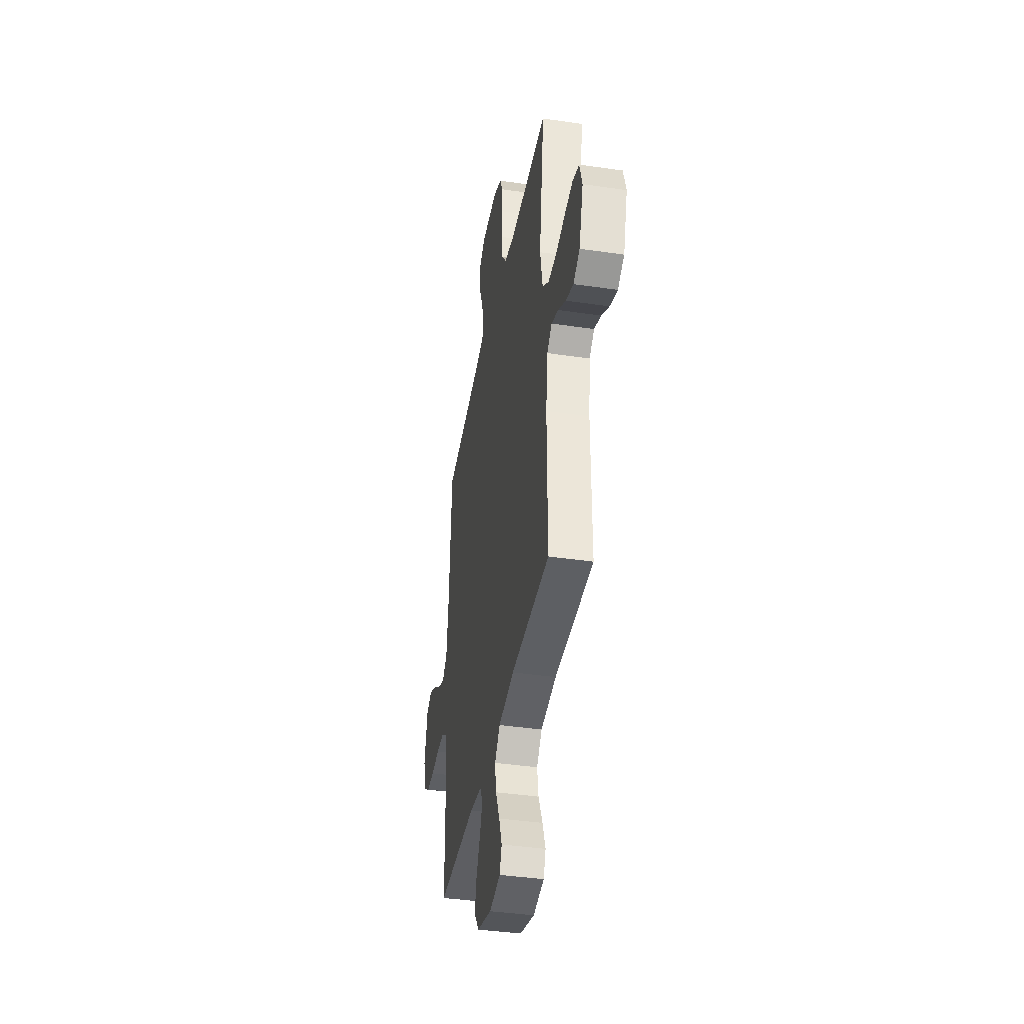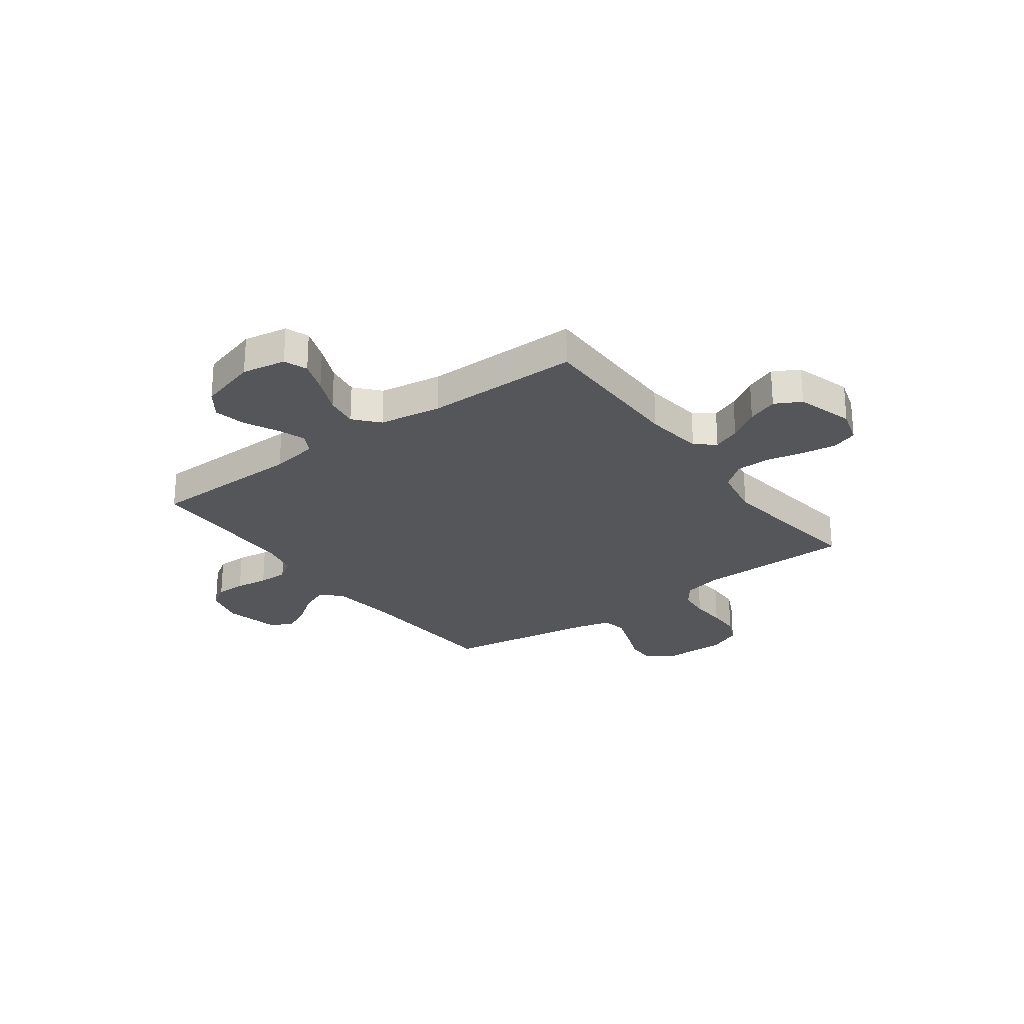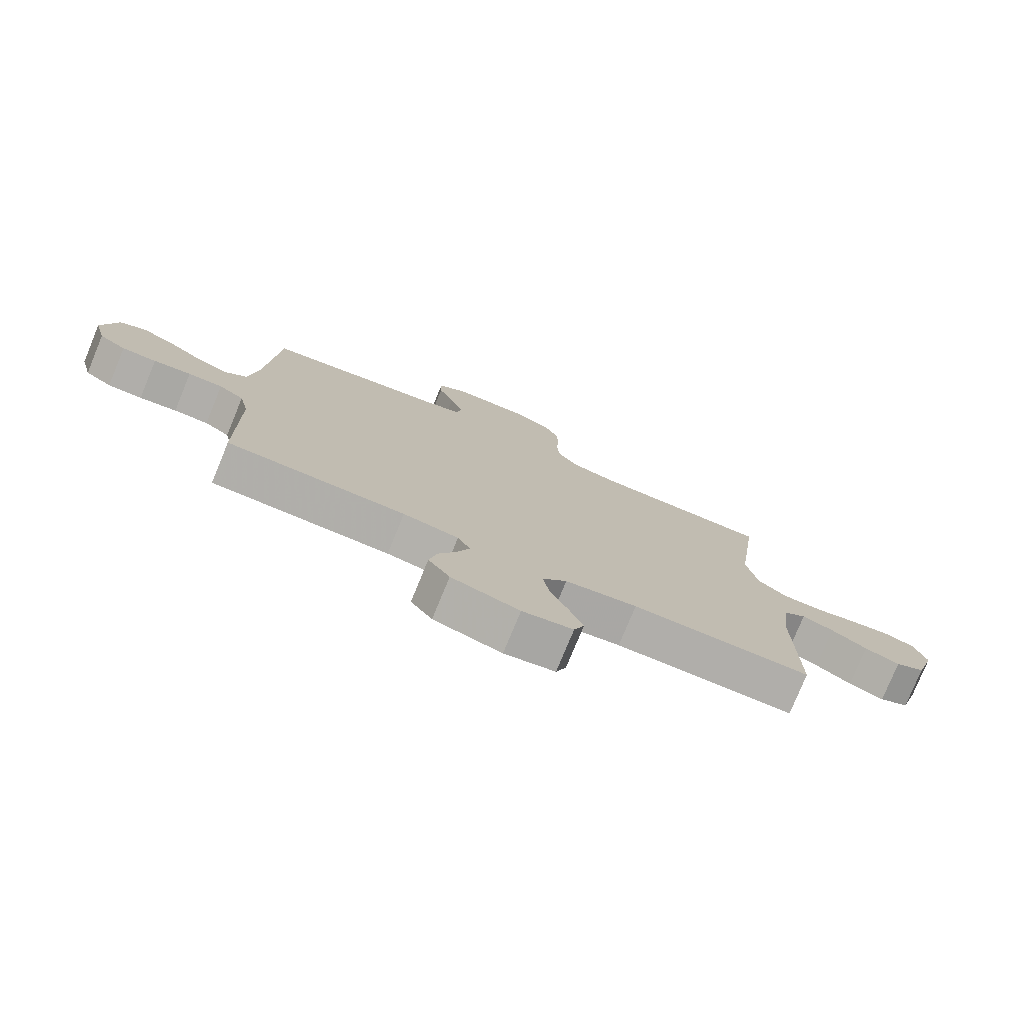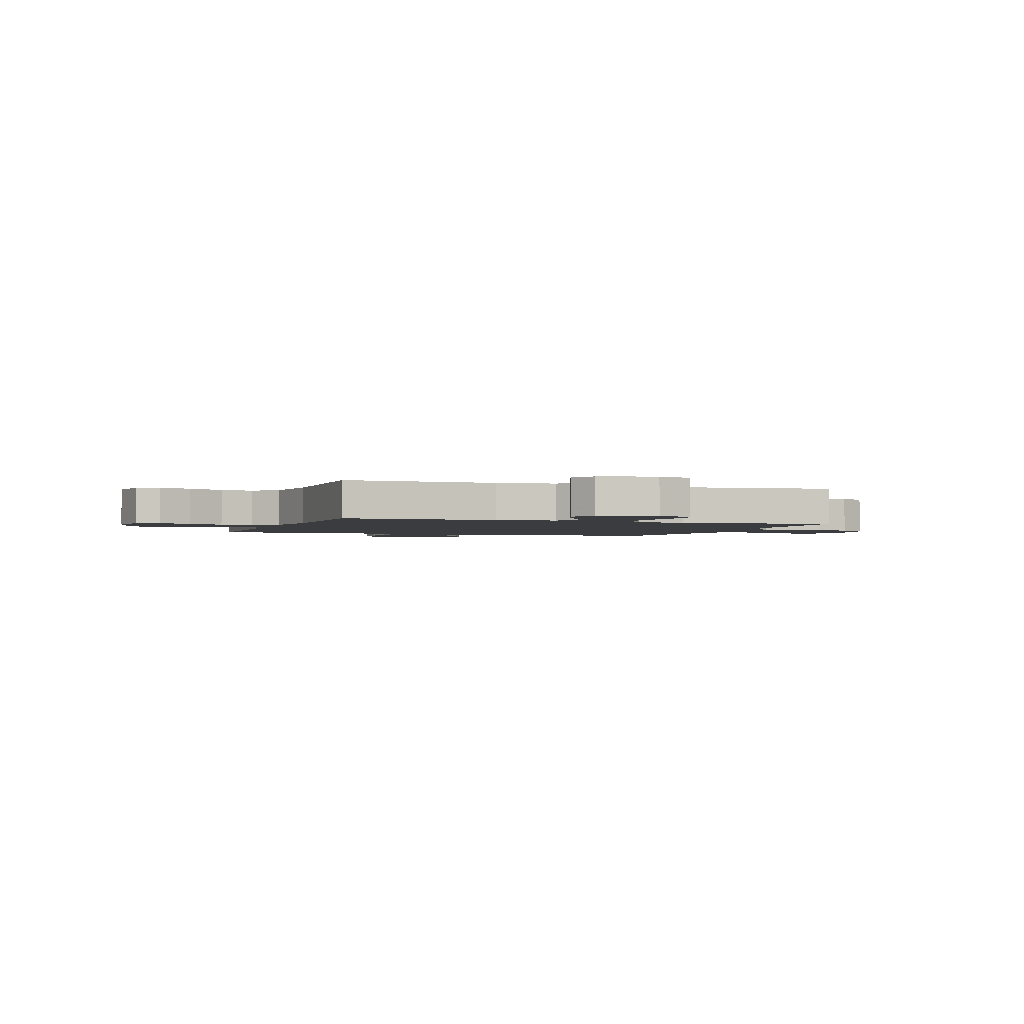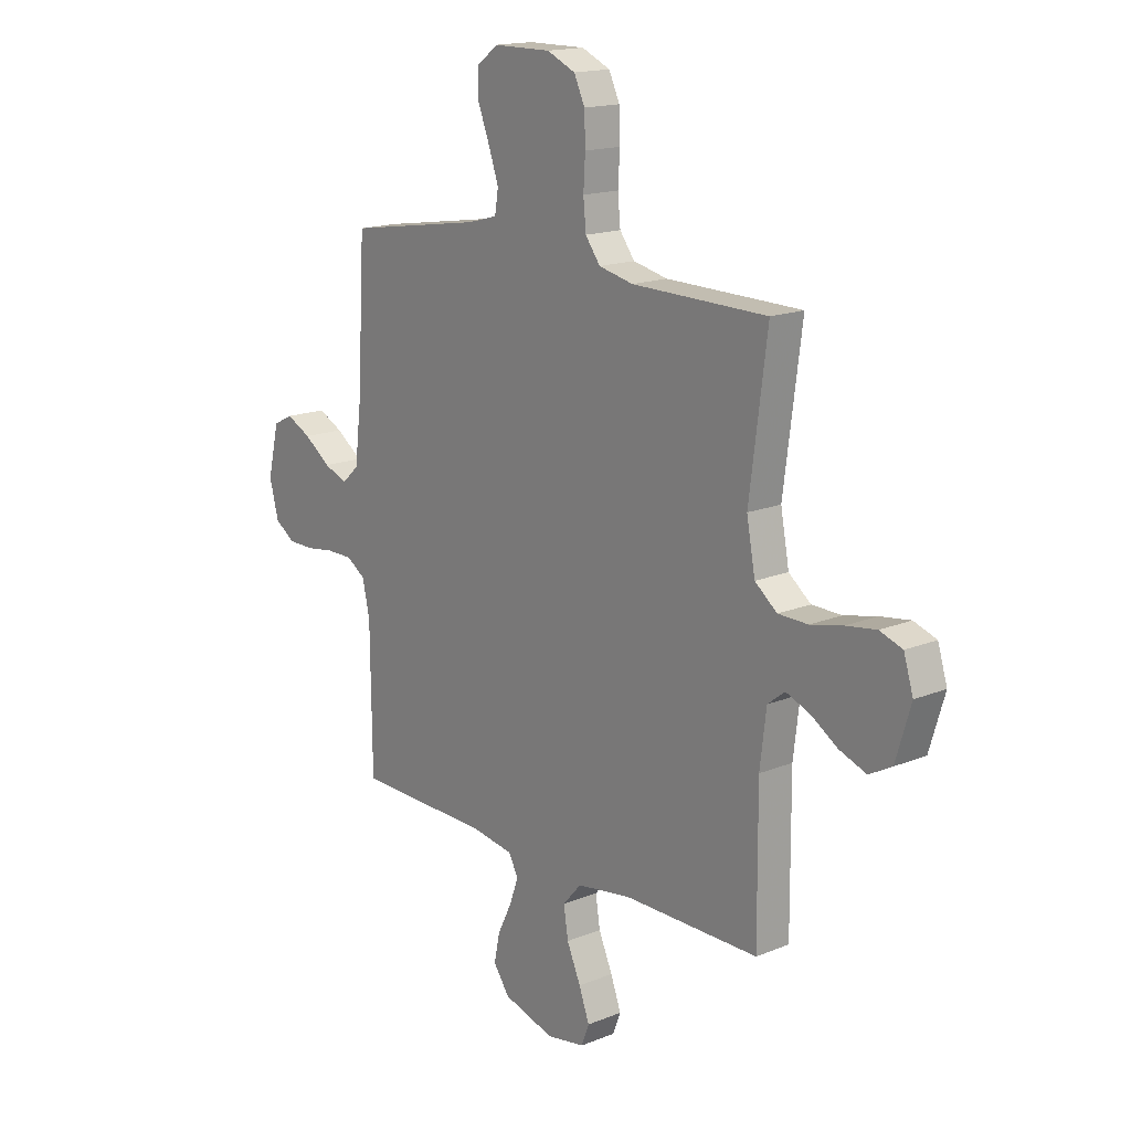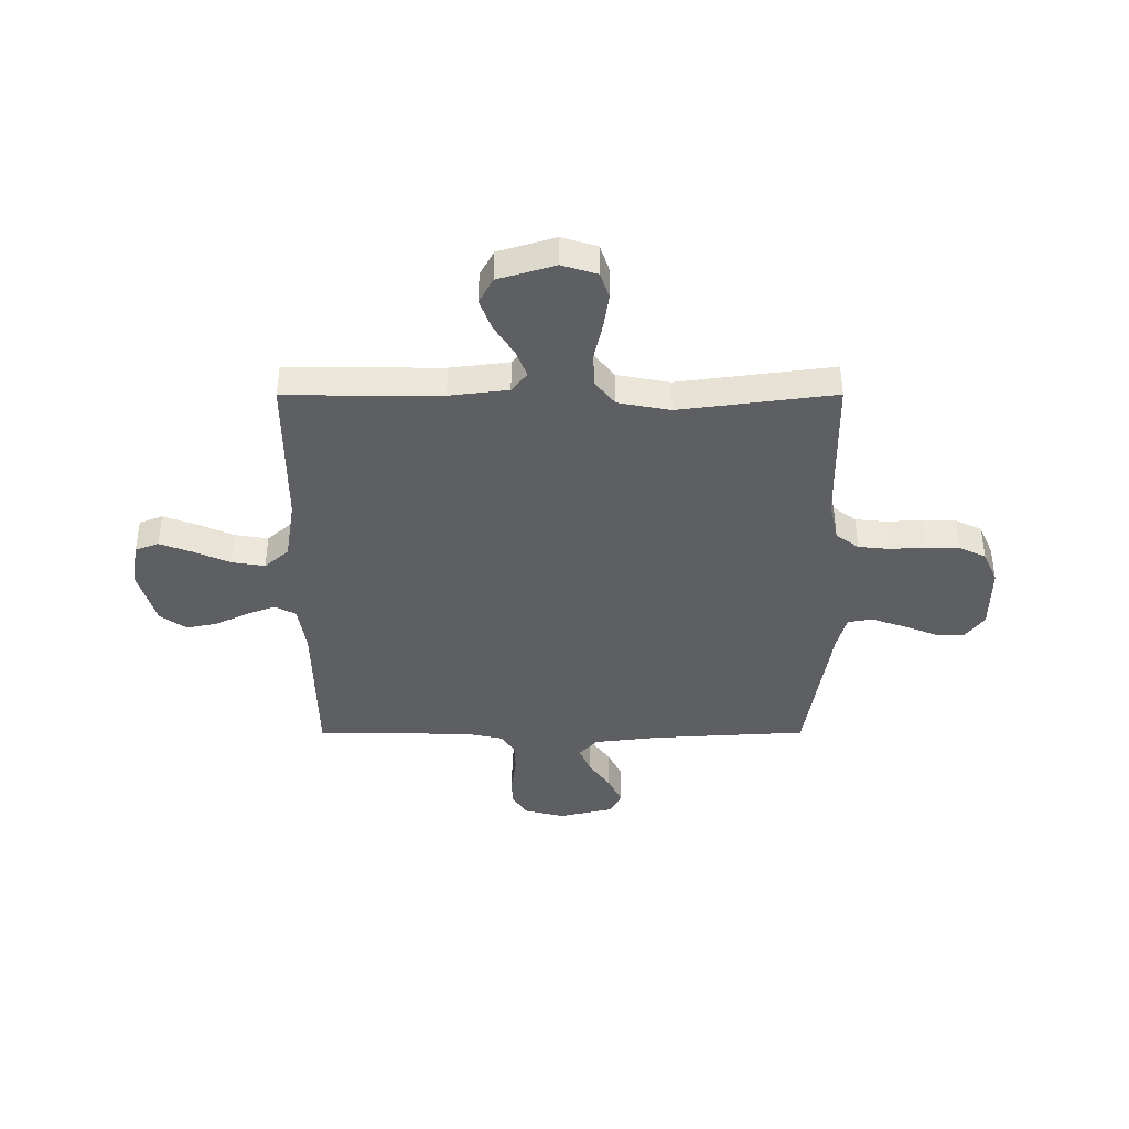
<metadata>
{"format":"obj","ext":"obj","renderer":"f3d","projection":"perspective","resolution":1024,"background":"white","views":[{"elev":-40.1,"azim":-100.3,"up":"+Z"},{"elev":-25.7,"azim":-143.5,"up":"+Y"},{"elev":-77.7,"azim":157.6,"up":"+Z"},{"elev":-2.1,"azim":-109.5,"up":"+Y"},{"elev":16.4,"azim":-129.8,"up":"+Z"},{"elev":-40.7,"azim":-89.9,"up":"+Y"}]}
</metadata>
<code>
v 0.5 0.07 -0.5
v 0.2 0.07 -0.505
v 0.107 0.07 -0.52
v 0.086 0.07 -0.56
v 0.106 0.07 -0.615
v 0.137 0.07 -0.678
v 0.15 0.07 -0.739
v 0.114 0.07 -0.79
v 0 0.07 -0.823
v -0.085 0.07 -0.808
v -0.102 0.07 -0.763
v -0.079 0.07 -0.7
v -0.048 0.07 -0.63
v -0.038 0.07 -0.566
v -0.079 0.07 -0.519
v -0.2 0.07 -0.5
v -0.5 0.07 -0.5
v -0.498 0.07 -0.2
v -0.512 0.07 -0.086
v -0.55 0.07 -0.056
v -0.603 0.07 -0.077
v -0.663 0.07 -0.115
v -0.722 0.07 -0.137
v -0.772 0.07 -0.11
v -0.805 0.07 0
v -0.784 0.07 0.068
v -0.734 0.07 0.085
v -0.667 0.07 0.075
v -0.595 0.07 0.059
v -0.529 0.07 0.06
v -0.48 0.07 0.099
v -0.461 0.07 0.2
v -0.5 0.07 0.5
v -0.2 0.07 0.504
v -0.124 0.07 0.521
v -0.091 0.07 0.565
v -0.085 0.07 0.626
v -0.089 0.07 0.694
v -0.087 0.07 0.759
v -0.063 0.07 0.81
v 0 0.07 0.838
v 0.127 0.07 0.837
v 0.175 0.07 0.801
v 0.174 0.07 0.744
v 0.148 0.07 0.677
v 0.126 0.07 0.614
v 0.134 0.07 0.566
v 0.2 0.07 0.548
v 0.5 0.07 0.5
v 0.517 0.07 0.2
v 0.532 0.07 0.074
v 0.57 0.07 0.039
v 0.622 0.07 0.06
v 0.681 0.07 0.102
v 0.736 0.07 0.129
v 0.78 0.07 0.107
v 0.805 0.07 0
v 0.785 0.07 -0.077
v 0.74 0.07 -0.107
v 0.682 0.07 -0.107
v 0.619 0.07 -0.098
v 0.561 0.07 -0.098
v 0.519 0.07 -0.126
v 0.503 0.07 -0.2
v 0.5 0 -0.5
v 0.2 0 -0.505
v 0.107 0 -0.52
v 0.086 0 -0.56
v 0.106 0 -0.615
v 0.137 0 -0.678
v 0.15 0 -0.739
v 0.114 0 -0.79
v 0 0 -0.823
v -0.085 0 -0.808
v -0.102 0 -0.763
v -0.079 0 -0.7
v -0.048 0 -0.63
v -0.038 0 -0.566
v -0.079 0 -0.519
v -0.2 0 -0.5
v -0.5 0 -0.5
v -0.498 0 -0.2
v -0.512 0 -0.086
v -0.55 0 -0.056
v -0.603 0 -0.077
v -0.663 0 -0.115
v -0.722 0 -0.137
v -0.772 0 -0.11
v -0.805 0 0
v -0.784 0 0.068
v -0.734 0 0.085
v -0.667 0 0.075
v -0.595 0 0.059
v -0.529 0 0.06
v -0.48 0 0.099
v -0.461 0 0.2
v -0.5 0 0.5
v -0.2 0 0.504
v -0.124 0 0.521
v -0.091 0 0.565
v -0.085 0 0.626
v -0.089 0 0.694
v -0.087 0 0.759
v -0.063 0 0.81
v 0 0 0.838
v 0.127 0 0.837
v 0.175 0 0.801
v 0.174 0 0.744
v 0.148 0 0.677
v 0.126 0 0.614
v 0.134 0 0.566
v 0.2 0 0.548
v 0.5 0 0.5
v 0.517 0 0.2
v 0.532 0 0.074
v 0.57 0 0.039
v 0.622 0 0.06
v 0.681 0 0.102
v 0.736 0 0.129
v 0.78 0 0.107
v 0.805 0 0
v 0.785 0 -0.077
v 0.74 0 -0.107
v 0.682 0 -0.107
v 0.619 0 -0.098
v 0.561 0 -0.098
v 0.519 0 -0.126
v 0.503 0 -0.2
f 59 60 61
f 58 59 61
f 57 58 61
f 56 57 61
f 55 56 61
f 54 55 61
f 53 54 61
f 52 53 61 62
f 51 52 62 63
f 48 49 50
f 51 63 64
f 50 51 64
f 48 50 64
f 47 48 64
f 43 44 45
f 42 43 45
f 41 42 45
f 40 41 45
f 39 40 45
f 38 39 45
f 37 38 45
f 36 37 45 46
f 35 36 46 47
f 32 33 34
f 64 1 2
f 47 64 2
f 35 47 2
f 34 35 2
f 32 34 2
f 31 32 2
f 27 28 29
f 26 27 29
f 25 26 29
f 24 25 29
f 23 24 29
f 22 23 29
f 21 22 29
f 20 21 29 30
f 16 17 18
f 15 16 18 19
f 11 12 13
f 10 11 13
f 9 10 13
f 8 9 13
f 7 8 13
f 6 7 13
f 5 6 13
f 4 5 13 14
f 3 4 14 15
f 31 2 3
f 30 31 3
f 20 30 3
f 19 20 3
f 3 15 19
f 125 124 123
f 125 123 122
f 125 122 121
f 125 121 120
f 125 120 119
f 125 119 118
f 125 118 117
f 126 125 117 116
f 127 126 116 115
f 114 113 112
f 128 127 115
f 128 115 114
f 128 114 112
f 128 112 111
f 109 108 107
f 109 107 106
f 109 106 105
f 109 105 104
f 109 104 103
f 109 103 102
f 109 102 101
f 110 109 101 100
f 111 110 100 99
f 98 97 96
f 66 65 128
f 66 128 111
f 66 111 99
f 66 99 98
f 66 98 96
f 66 96 95
f 93 92 91
f 93 91 90
f 93 90 89
f 93 89 88
f 93 88 87
f 93 87 86
f 93 86 85
f 94 93 85 84
f 82 81 80
f 83 82 80 79
f 77 76 75
f 77 75 74
f 77 74 73
f 77 73 72
f 77 72 71
f 77 71 70
f 77 70 69
f 78 77 69 68
f 79 78 68 67
f 67 66 95
f 67 95 94
f 67 94 84
f 67 84 83
f 83 79 67
f 1 65 66 2
f 2 66 67 3
f 3 67 68 4
f 4 68 69 5
f 5 69 70 6
f 6 70 71 7
f 7 71 72 8
f 8 72 73 9
f 9 73 74 10
f 10 74 75 11
f 11 75 76 12
f 12 76 77 13
f 13 77 78 14
f 14 78 79 15
f 15 79 80 16
f 16 80 81 17
f 17 81 82 18
f 18 82 83 19
f 19 83 84 20
f 20 84 85 21
f 21 85 86 22
f 22 86 87 23
f 23 87 88 24
f 24 88 89 25
f 25 89 90 26
f 26 90 91 27
f 27 91 92 28
f 28 92 93 29
f 29 93 94 30
f 30 94 95 31
f 31 95 96 32
f 32 96 97 33
f 33 97 98 34
f 34 98 99 35
f 35 99 100 36
f 36 100 101 37
f 37 101 102 38
f 38 102 103 39
f 39 103 104 40
f 40 104 105 41
f 41 105 106 42
f 42 106 107 43
f 43 107 108 44
f 44 108 109 45
f 45 109 110 46
f 46 110 111 47
f 47 111 112 48
f 48 112 113 49
f 49 113 114 50
f 50 114 115 51
f 51 115 116 52
f 52 116 117 53
f 53 117 118 54
f 54 118 119 55
f 55 119 120 56
f 56 120 121 57
f 57 121 122 58
f 58 122 123 59
f 59 123 124 60
f 60 124 125 61
f 61 125 126 62
f 62 126 127 63
f 63 127 128 64
f 64 128 65 1

</code>
